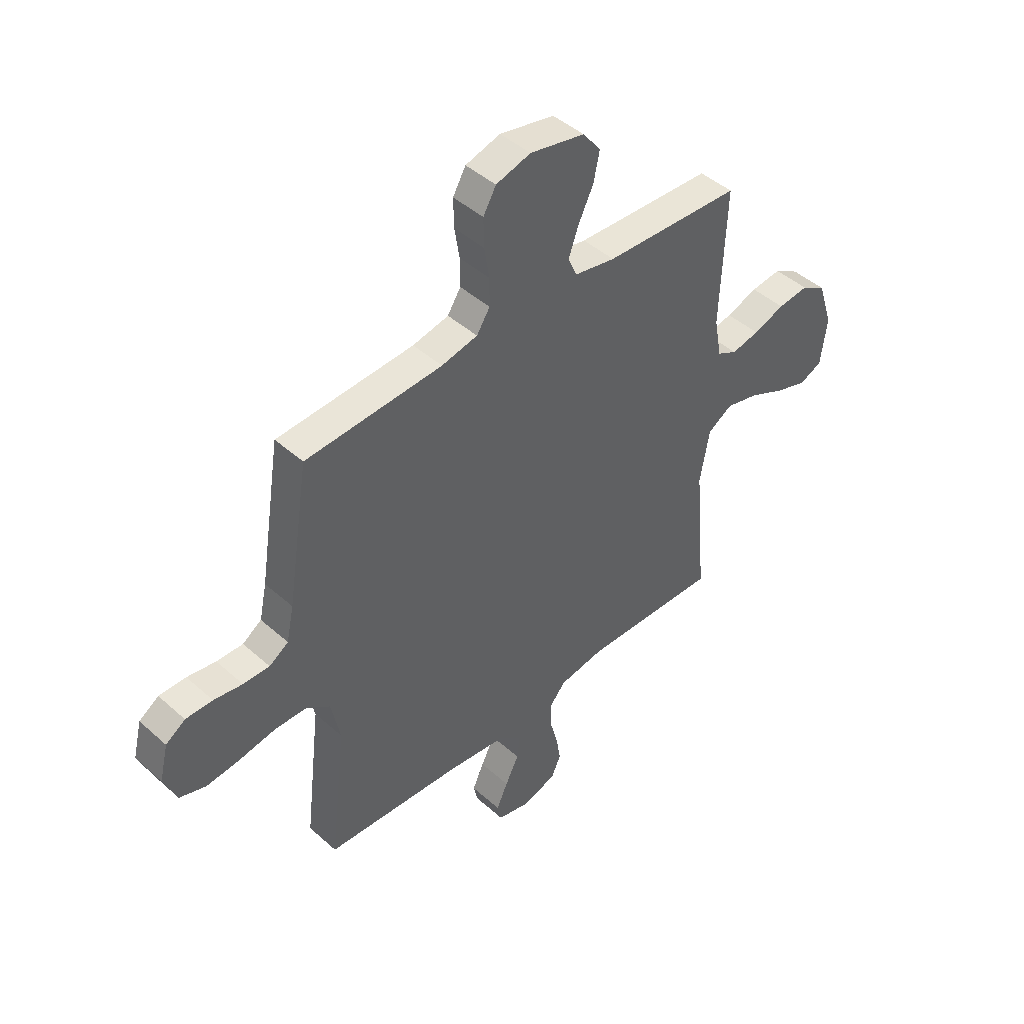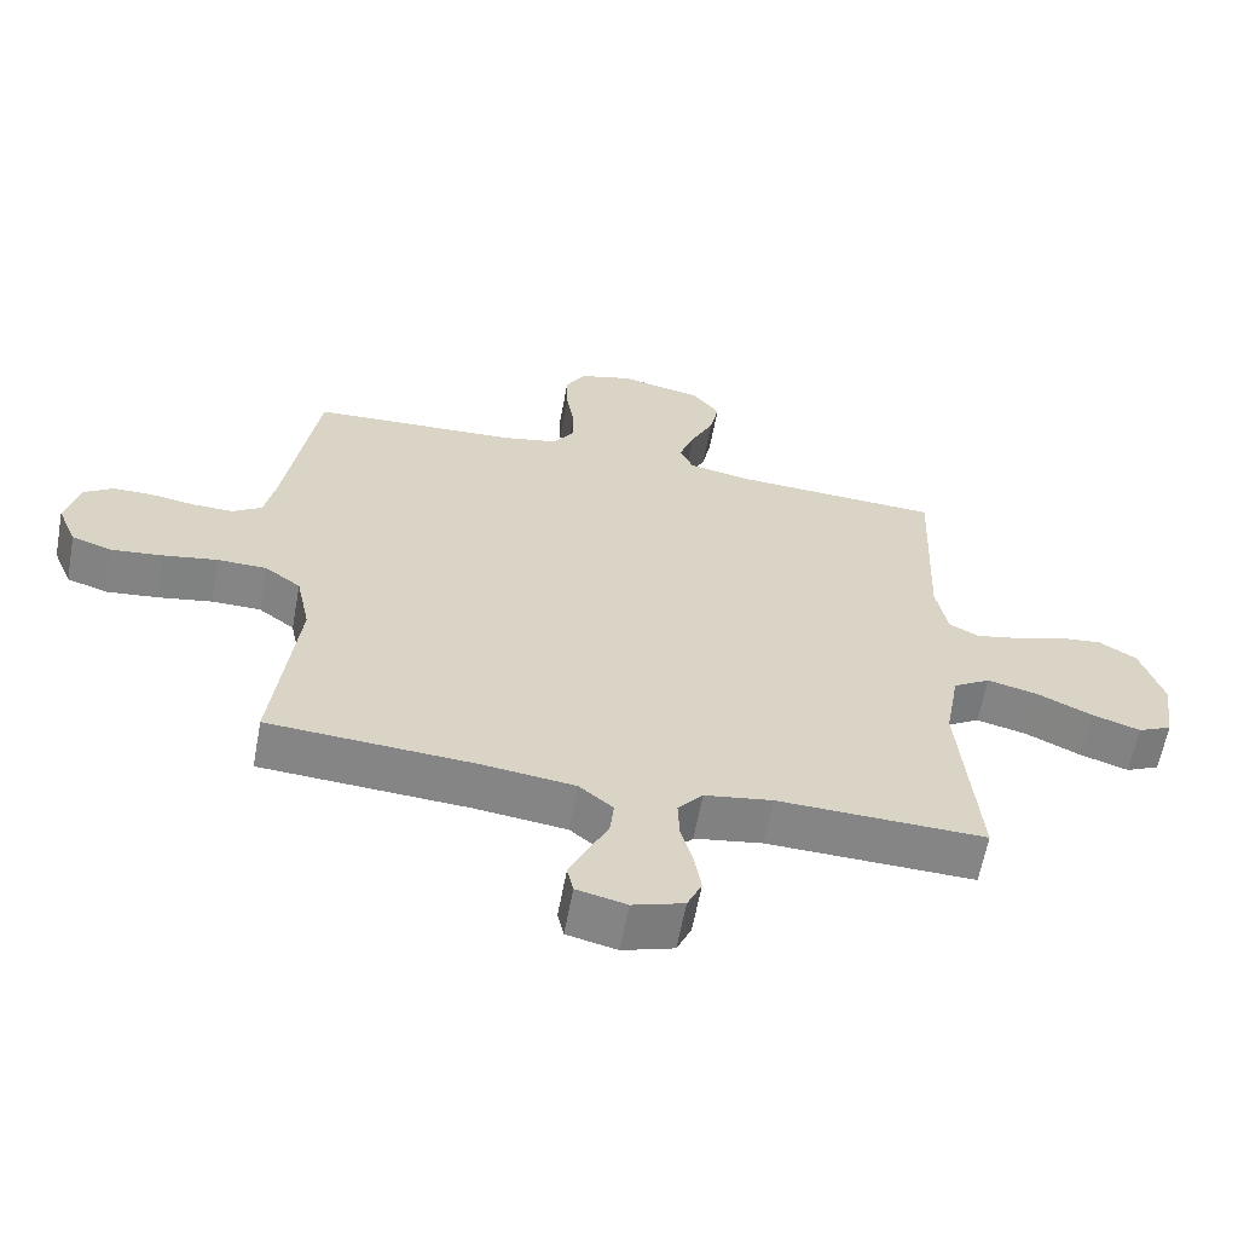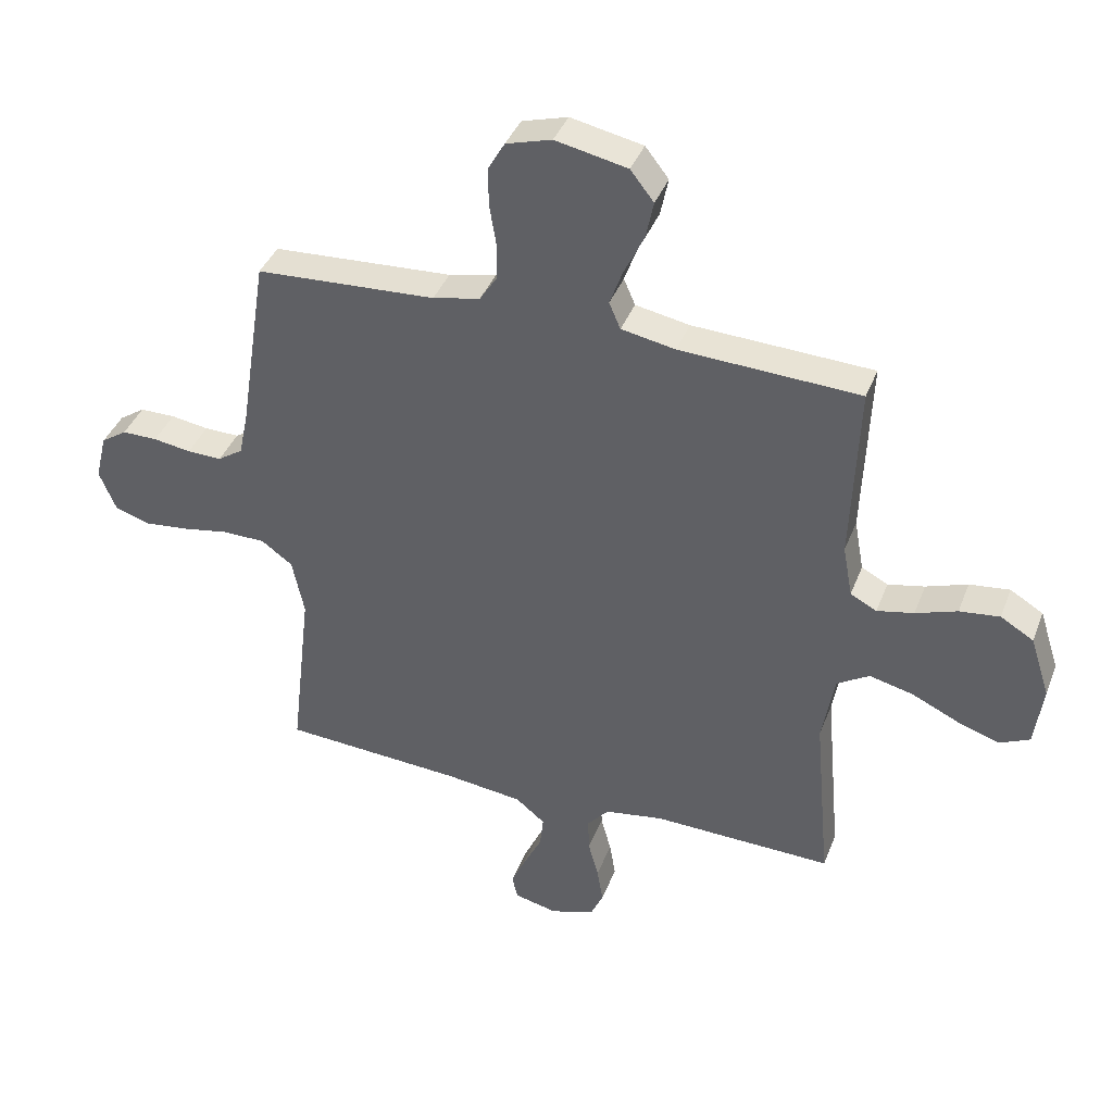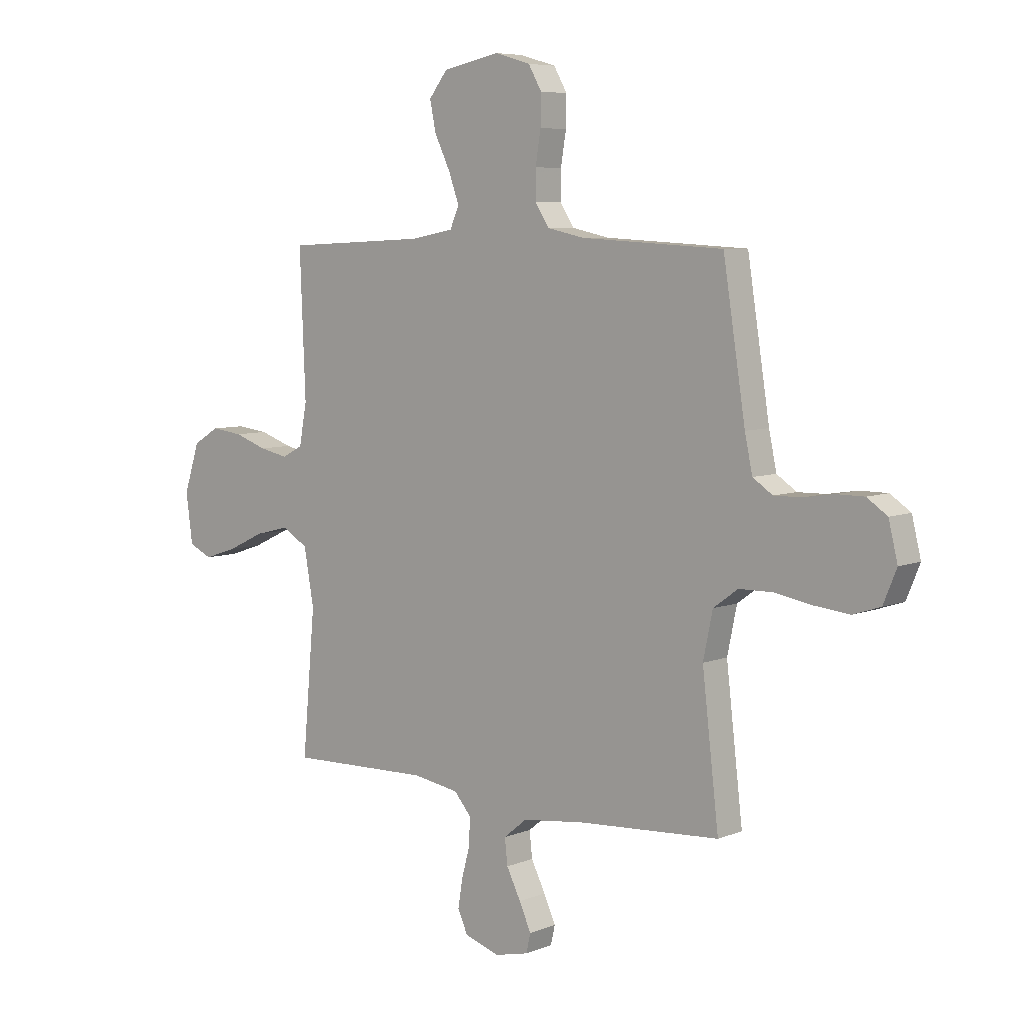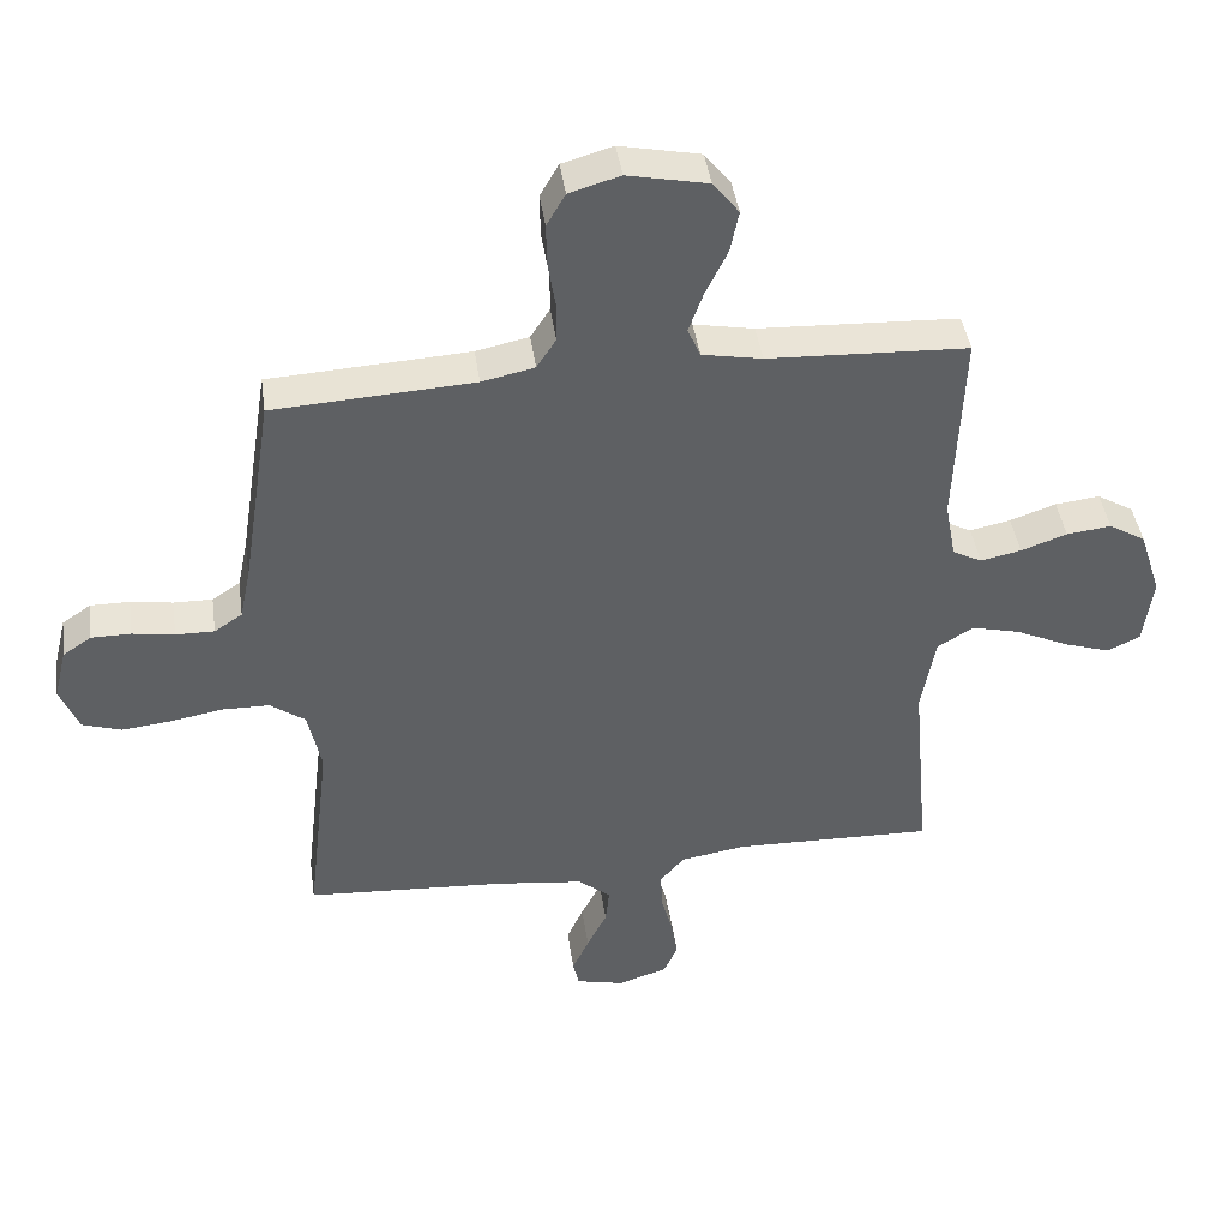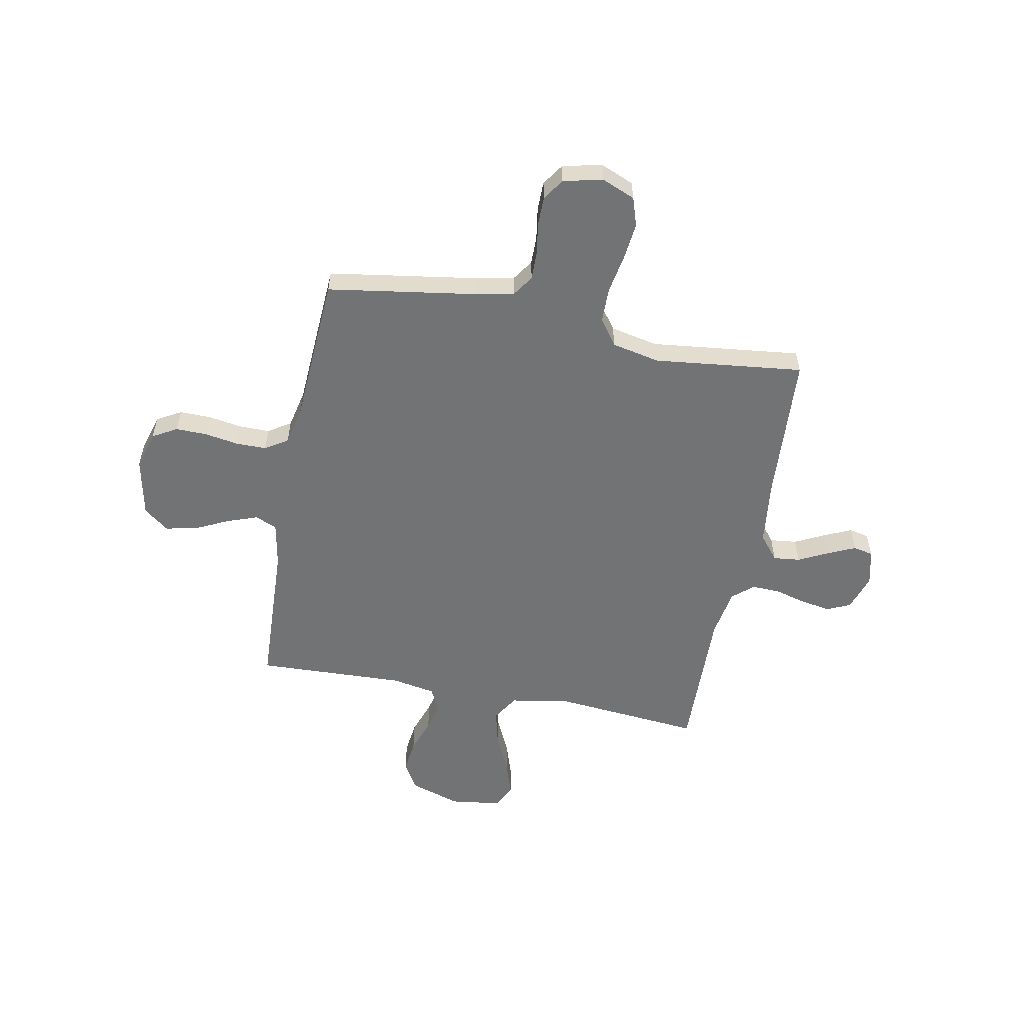
<metadata>
{"format":"obj","ext":"obj","renderer":"f3d","projection":"perspective","resolution":1024,"background":"white","views":[{"elev":44.9,"azim":135.9,"up":"+Z"},{"elev":-61.7,"azim":169.5,"up":"+Z"},{"elev":39.3,"azim":-160.1,"up":"+Z"},{"elev":6.6,"azim":40.7,"up":"+Z"},{"elev":42.8,"azim":171.9,"up":"+Z"},{"elev":-55.8,"azim":79.0,"up":"+Y"}]}
</metadata>
<code>
v 0.5 0.07 0.5
v 0.547 0.07 0.2
v 0.563 0.07 0.124
v 0.605 0.07 0.096
v 0.663 0.07 0.097
v 0.726 0.07 0.107
v 0.785 0.07 0.107
v 0.828 0.07 0.078
v 0.847 0.07 0
v 0.819 0.07 -0.068
v 0.761 0.07 -0.087
v 0.687 0.07 -0.079
v 0.608 0.07 -0.065
v 0.537 0.07 -0.066
v 0.485 0.07 -0.104
v 0.465 0.07 -0.2
v 0.5 0.07 -0.5
v 0.2 0.07 -0.519
v 0.069 0.07 -0.535
v 0.02 0.07 -0.575
v 0.026 0.07 -0.629
v 0.056 0.07 -0.689
v 0.081 0.07 -0.744
v 0.072 0.07 -0.784
v 0 0.07 -0.801
v -0.074 0.07 -0.777
v -0.095 0.07 -0.73
v -0.085 0.07 -0.67
v -0.068 0.07 -0.607
v -0.066 0.07 -0.55
v -0.102 0.07 -0.508
v -0.2 0.07 -0.492
v -0.5 0.07 -0.5
v -0.473 0.07 -0.2
v -0.494 0.07 -0.082
v -0.548 0.07 -0.049
v -0.621 0.07 -0.067
v -0.7 0.07 -0.104
v -0.77 0.07 -0.127
v -0.819 0.07 -0.104
v -0.833 0.07 0
v -0.8 0.07 0.102
v -0.745 0.07 0.135
v -0.678 0.07 0.127
v -0.609 0.07 0.103
v -0.548 0.07 0.09
v -0.504 0.07 0.113
v -0.488 0.07 0.2
v -0.5 0.07 0.5
v -0.2 0.07 0.514
v -0.11 0.07 0.531
v -0.091 0.07 0.575
v -0.113 0.07 0.636
v -0.146 0.07 0.704
v -0.159 0.07 0.767
v -0.12 0.07 0.817
v 0 0.07 0.842
v 0.076 0.07 0.82
v 0.104 0.07 0.771
v 0.103 0.07 0.708
v 0.092 0.07 0.64
v 0.092 0.07 0.579
v 0.121 0.07 0.534
v 0.2 0.07 0.517
v 0.5 0 0.5
v 0.547 0 0.2
v 0.563 0 0.124
v 0.605 0 0.096
v 0.663 0 0.097
v 0.726 0 0.107
v 0.785 0 0.107
v 0.828 0 0.078
v 0.847 0 0
v 0.819 0 -0.068
v 0.761 0 -0.087
v 0.687 0 -0.079
v 0.608 0 -0.065
v 0.537 0 -0.066
v 0.485 0 -0.104
v 0.465 0 -0.2
v 0.5 0 -0.5
v 0.2 0 -0.519
v 0.069 0 -0.535
v 0.02 0 -0.575
v 0.026 0 -0.629
v 0.056 0 -0.689
v 0.081 0 -0.744
v 0.072 0 -0.784
v 0 0 -0.801
v -0.074 0 -0.777
v -0.095 0 -0.73
v -0.085 0 -0.67
v -0.068 0 -0.607
v -0.066 0 -0.55
v -0.102 0 -0.508
v -0.2 0 -0.492
v -0.5 0 -0.5
v -0.473 0 -0.2
v -0.494 0 -0.082
v -0.548 0 -0.049
v -0.621 0 -0.067
v -0.7 0 -0.104
v -0.77 0 -0.127
v -0.819 0 -0.104
v -0.833 0 0
v -0.8 0 0.102
v -0.745 0 0.135
v -0.678 0 0.127
v -0.609 0 0.103
v -0.548 0 0.09
v -0.504 0 0.113
v -0.488 0 0.2
v -0.5 0 0.5
v -0.2 0 0.514
v -0.11 0 0.531
v -0.091 0 0.575
v -0.113 0 0.636
v -0.146 0 0.704
v -0.159 0 0.767
v -0.12 0 0.817
v 0 0 0.842
v 0.076 0 0.82
v 0.104 0 0.771
v 0.103 0 0.708
v 0.092 0 0.64
v 0.092 0 0.579
v 0.121 0 0.534
v 0.2 0 0.517
f 58 59 60 61
f 58 61 62
f 57 58 62
f 56 57 62
f 53 54 55 56
f 52 53 56 62
f 51 52 62 63
f 48 49 50
f 47 48 50 51
f 42 43 44 45
f 42 45 46
f 41 42 46
f 40 41 46
f 37 38 39 40
f 36 37 40 46
f 35 36 46 47
f 32 33 34
f 31 32 34 35
f 26 27 28 29
f 24 25 26 29
f 24 29 30
f 21 22 23 24
f 21 24 30
f 20 21 30 31
f 16 17 18
f 15 16 18 19
f 10 11 12 13
f 8 9 10 13
f 8 13 14
f 5 6 7 8
f 4 5 8 14
f 3 4 14 15
f 64 1 2
f 47 51 63 64
f 31 35 47 64
f 19 20 31 64
f 15 19 64
f 2 3 15 64
f 125 124 123 122
f 126 125 122
f 126 122 121
f 126 121 120
f 120 119 118 117
f 126 120 117 116
f 127 126 116 115
f 114 113 112
f 115 114 112 111
f 109 108 107 106
f 110 109 106
f 110 106 105
f 110 105 104
f 104 103 102 101
f 110 104 101 100
f 111 110 100 99
f 98 97 96
f 99 98 96 95
f 93 92 91 90
f 93 90 89 88
f 94 93 88
f 88 87 86 85
f 94 88 85
f 95 94 85 84
f 82 81 80
f 83 82 80 79
f 77 76 75 74
f 77 74 73 72
f 78 77 72
f 72 71 70 69
f 78 72 69 68
f 79 78 68 67
f 66 65 128
f 128 127 115 111
f 128 111 99 95
f 128 95 84 83
f 128 83 79
f 128 79 67 66
f 1 65 66 2
f 2 66 67 3
f 3 67 68 4
f 4 68 69 5
f 5 69 70 6
f 6 70 71 7
f 7 71 72 8
f 8 72 73 9
f 9 73 74 10
f 10 74 75 11
f 11 75 76 12
f 12 76 77 13
f 13 77 78 14
f 14 78 79 15
f 15 79 80 16
f 16 80 81 17
f 17 81 82 18
f 18 82 83 19
f 19 83 84 20
f 20 84 85 21
f 21 85 86 22
f 22 86 87 23
f 23 87 88 24
f 24 88 89 25
f 25 89 90 26
f 26 90 91 27
f 27 91 92 28
f 28 92 93 29
f 29 93 94 30
f 30 94 95 31
f 31 95 96 32
f 32 96 97 33
f 33 97 98 34
f 34 98 99 35
f 35 99 100 36
f 36 100 101 37
f 37 101 102 38
f 38 102 103 39
f 39 103 104 40
f 40 104 105 41
f 41 105 106 42
f 42 106 107 43
f 43 107 108 44
f 44 108 109 45
f 45 109 110 46
f 46 110 111 47
f 47 111 112 48
f 48 112 113 49
f 49 113 114 50
f 50 114 115 51
f 51 115 116 52
f 52 116 117 53
f 53 117 118 54
f 54 118 119 55
f 55 119 120 56
f 56 120 121 57
f 57 121 122 58
f 58 122 123 59
f 59 123 124 60
f 60 124 125 61
f 61 125 126 62
f 62 126 127 63
f 63 127 128 64
f 64 128 65 1

</code>
